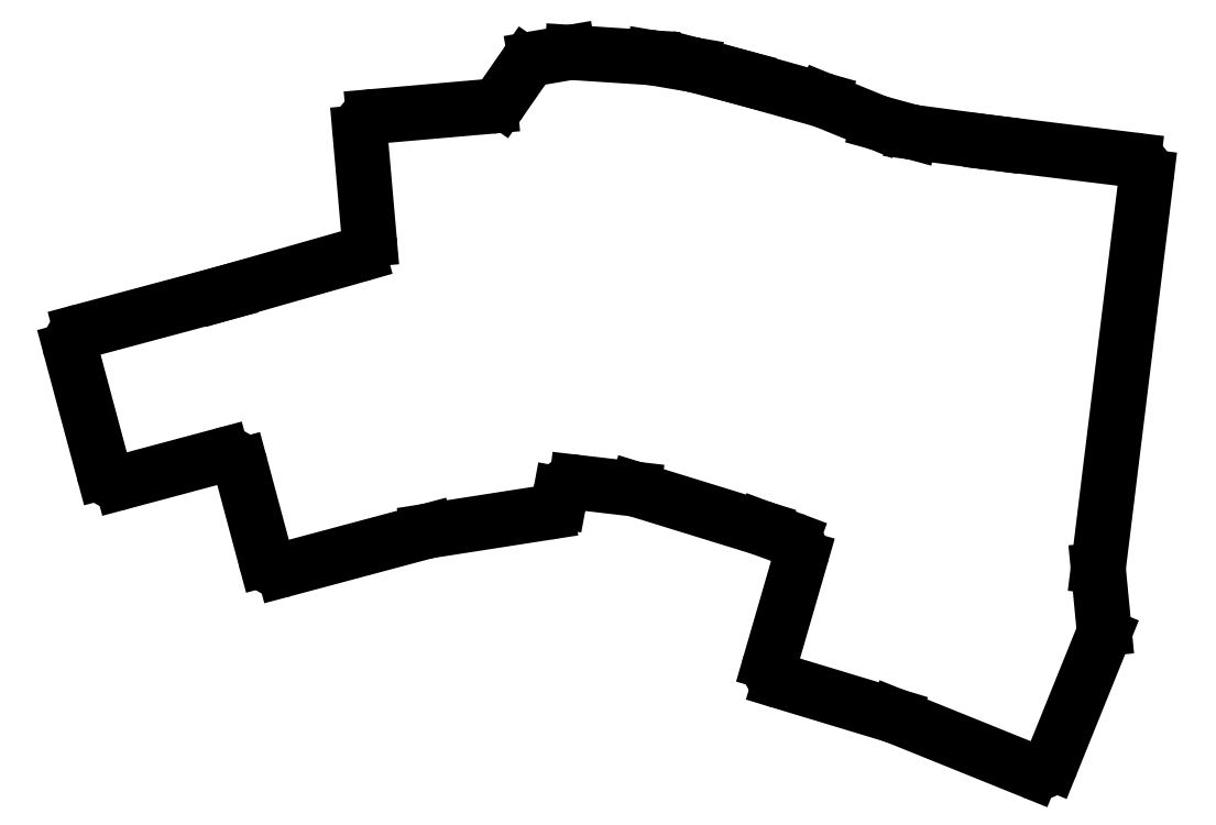
<metadata>
{"format":"dxf","ext":"dxf","renderer":"ezdxf+matplotlib","layout":"modelspace","background":"white","min_lineweight":24,"dpi":150}
</metadata>
<code>
0
SECTION
2
ENTITIES
0
LINE
8
0
10
69.85
20
-179.5
11
65.45
21
-163.1
0
LINE
8
0
10
66.86
20
-160.7
11
86.17
21
-155.5
0
LINE
8
0
10
86.2
20
-155.5
11
104.1
21
-150.4
0
LINE
8
0
10
105.6
20
-148.3
11
104.3
21
-133.9
0
LINE
8
0
10
106.1
20
-131.8
11
121.9
21
-130.4
0
LINE
8
0
10
123.3
20
-129.5
11
126.6
21
-124.8
0
LINE
8
0
10
127.9
20
-124
11
132.4
21
-123.2
0
LINE
8
0
10
132.9
20
-123.2
11
143.5
21
-123.9
0
LINE
8
0
10
143.7
20
-123.9
11
149
21
-124.8
0
LINE
8
0
10
149.2
20
-124.8
11
155.9
21
-126.6
0
LINE
8
0
10
155.9
20
-126.6
11
166.5
21
-129.6
0
LINE
8
0
10
166.7
20
-129.6
11
173.9
21
-132.6
0
LINE
8
0
10
174.1
20
-132.6
11
178.5
21
-133.8
0
LINE
8
0
10
178.8
20
-133.9
11
189.6
21
-135.3
0
LINE
8
0
10
189.6
20
-135.3
11
208.3
21
-137.6
0
LINE
8
0
10
210.1
20
-139.8
11
203.6
21
-192.3
0
LINE
8
0
10
203.6
20
-192.8
11
204.4
21
-200.7
0
LINE
8
0
10
204.2
20
-201.6
11
197.3
21
-218.8
0
LINE
8
0
10
194.7
20
-219.9
11
176.2
21
-212.4
0
LINE
8
0
10
176.1
20
-212.3
11
160.8
21
-207.7
0
LINE
8
0
10
159.5
20
-205.3
11
163.6
21
-191.1
0
LINE
8
0
10
162.4
20
-188.6
11
158.5
21
-187.2
0
LINE
8
0
10
158.4
20
-187.1
11
141.5
21
-181.9
0
LINE
8
0
10
141.2
20
-181.9
11
133.5
21
-181
0
LINE
8
0
10
131.3
20
-182.6
11
131.1
21
-183.4
0
LINE
8
0
10
129.5
20
-185
11
113.5
21
-187.5
0
LINE
8
0
10
113.3
20
-187.6
11
94.08
21
-192.7
0
LINE
8
0
10
91.63
20
-191.3
11
88.27
21
-178.7
0
LINE
8
0
10
85.82
20
-177.3
11
72.3
21
-181
0
ARC
8
0
10
67.38
20
-162.6
40
2
50
105
51
195
0
ARC
8
0
10
85.65
20
-153.6
40
2
50
285
51
285.9
0
ARC
8
0
10
103.6
20
-148.5
40
2
50
285.9
51
5
0
ARC
8
0
10
106.3
20
-133.8
40
2
50
95
51
185
0
ARC
8
0
10
121.7
20
-128.4
40
2
50
275
51
325.2
0
ARC
8
0
10
128.3
20
-125.9
40
2
50
99.81
51
145.2
0
ARC
8
0
10
132.7
20
-125.2
40
2
50
86.27
51
99.81
0
ARC
8
0
10
143.4
20
-125.9
40
2
50
80.32
51
86.27
0
ARC
8
0
10
148.7
20
-126.8
40
2
50
75.35
51
80.32
0
ARC
8
0
10
155.4
20
-128.5
40
2
50
74.32
51
75.35
0
ARC
8
0
10
166
20
-131.5
40
2
50
67.74
51
74.32
0
ARC
8
0
10
174.6
20
-130.7
40
2
50
247.7
51
254.8
0
ARC
8
0
10
179.1
20
-131.9
40
2
50
254.8
51
262.5
0
ARC
8
0
10
189.8
20
-133.3
40
2
50
262.5
51
263
0
ARC
8
0
10
208.1
20
-139.6
40
2
50
353
51
83.03
0
ARC
8
0
10
205.6
20
-192.6
40
2
50
173
51
185.5
0
ARC
8
0
10
202.4
20
-200.8
40
2
50
338
51
5.499
0
ARC
8
0
10
195.5
20
-218
40
2
50
248
51
338
0
ARC
8
0
10
175.5
20
-214.3
40
2
50
68
51
73.15
0
ARC
8
0
10
161.4
20
-205.8
40
2
50
163.9
51
253.2
0
ARC
8
0
10
161.7
20
-190.5
40
2
50
343.9
51
69.42
0
ARC
8
0
10
157.8
20
-189.1
40
2
50
69.42
51
72.85
0
ARC
8
0
10
140.9
20
-183.9
40
2
50
72.85
51
83.36
0
ARC
8
0
10
133.2
20
-183
40
2
50
83.36
51
169.5
0
ARC
8
0
10
129.2
20
-183.1
40
2
50
278.9
51
349.5
0
ARC
8
0
10
113.8
20
-189.5
40
2
50
98.87
51
105
0
ARC
8
0
10
93.57
20
-190.8
40
2
50
195
51
285
0
ARC
8
0
10
86.34
20
-179.3
40
2
50
15
51
105
0
ARC
8
0
10
71.78
20
-179
40
2
50
195
51
285
0
ENDSEC
0
EOF

</code>
